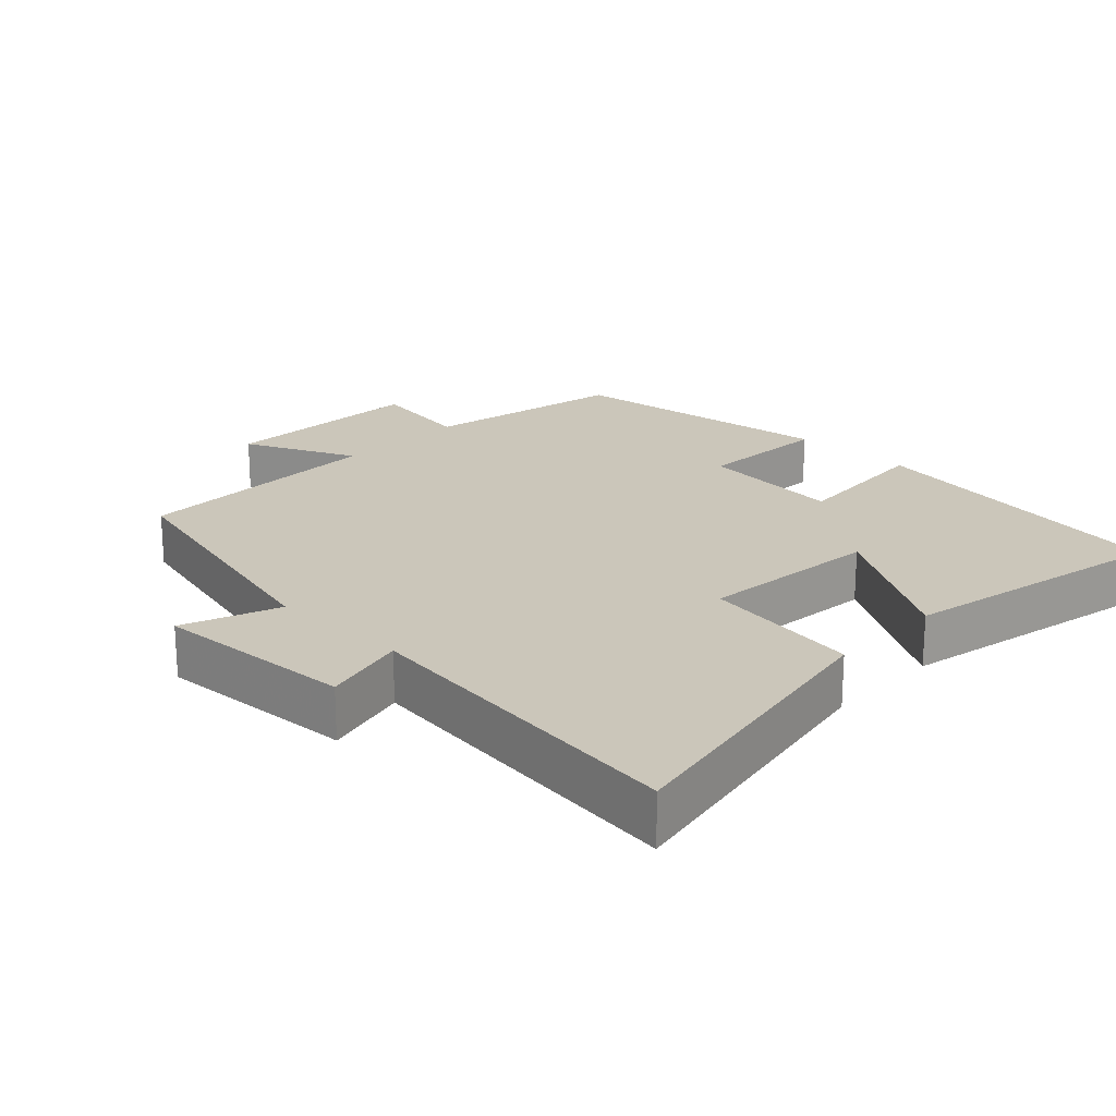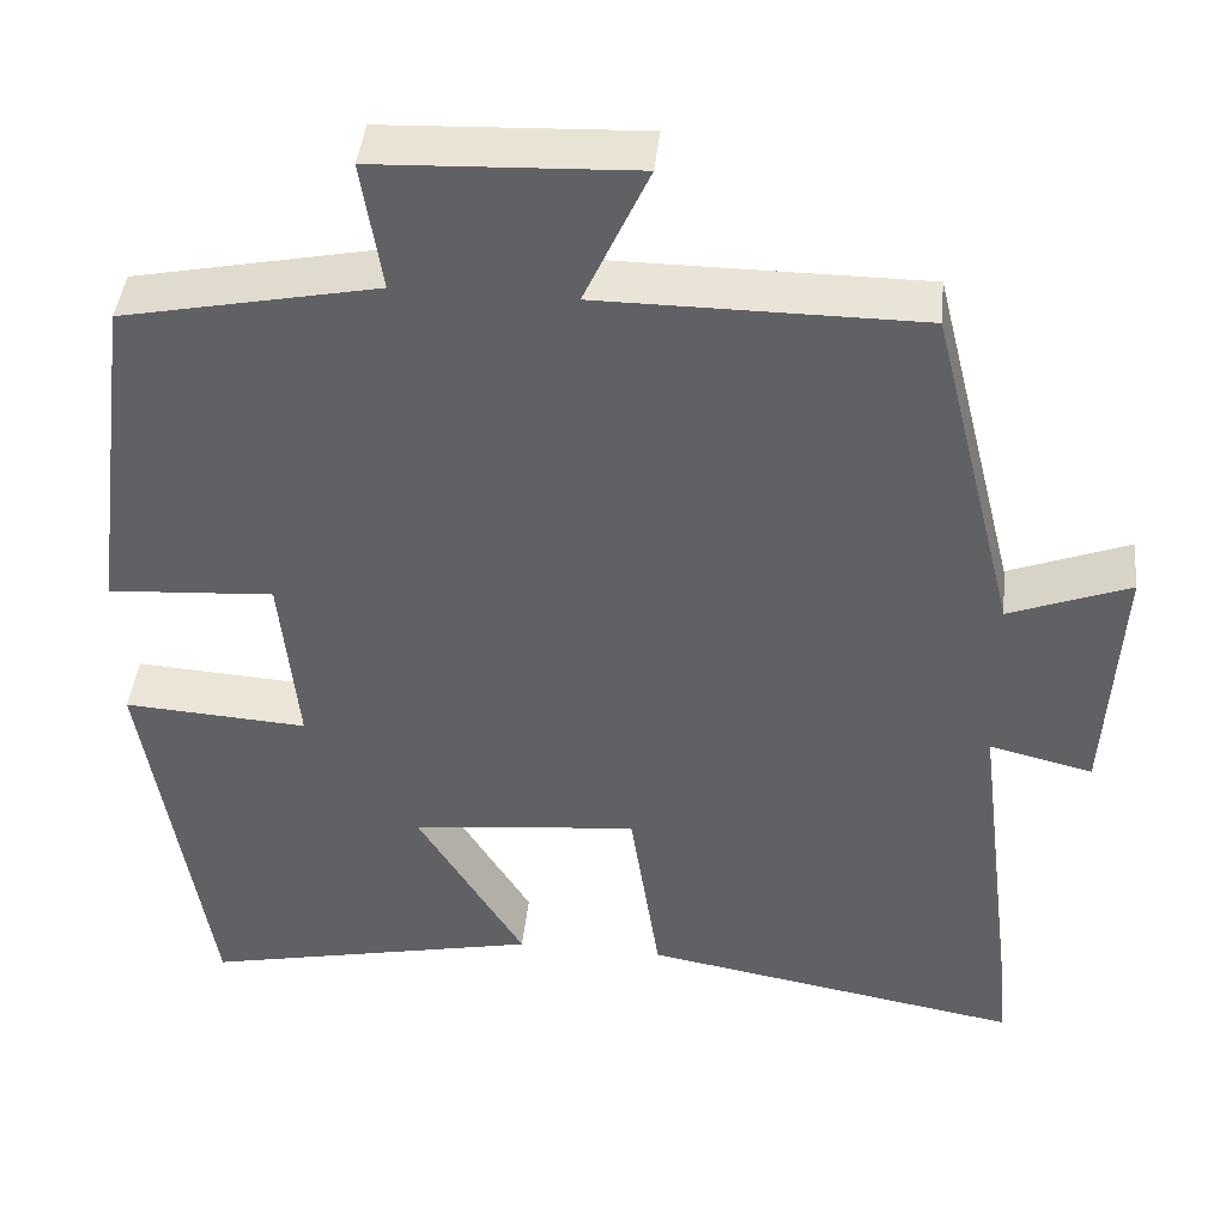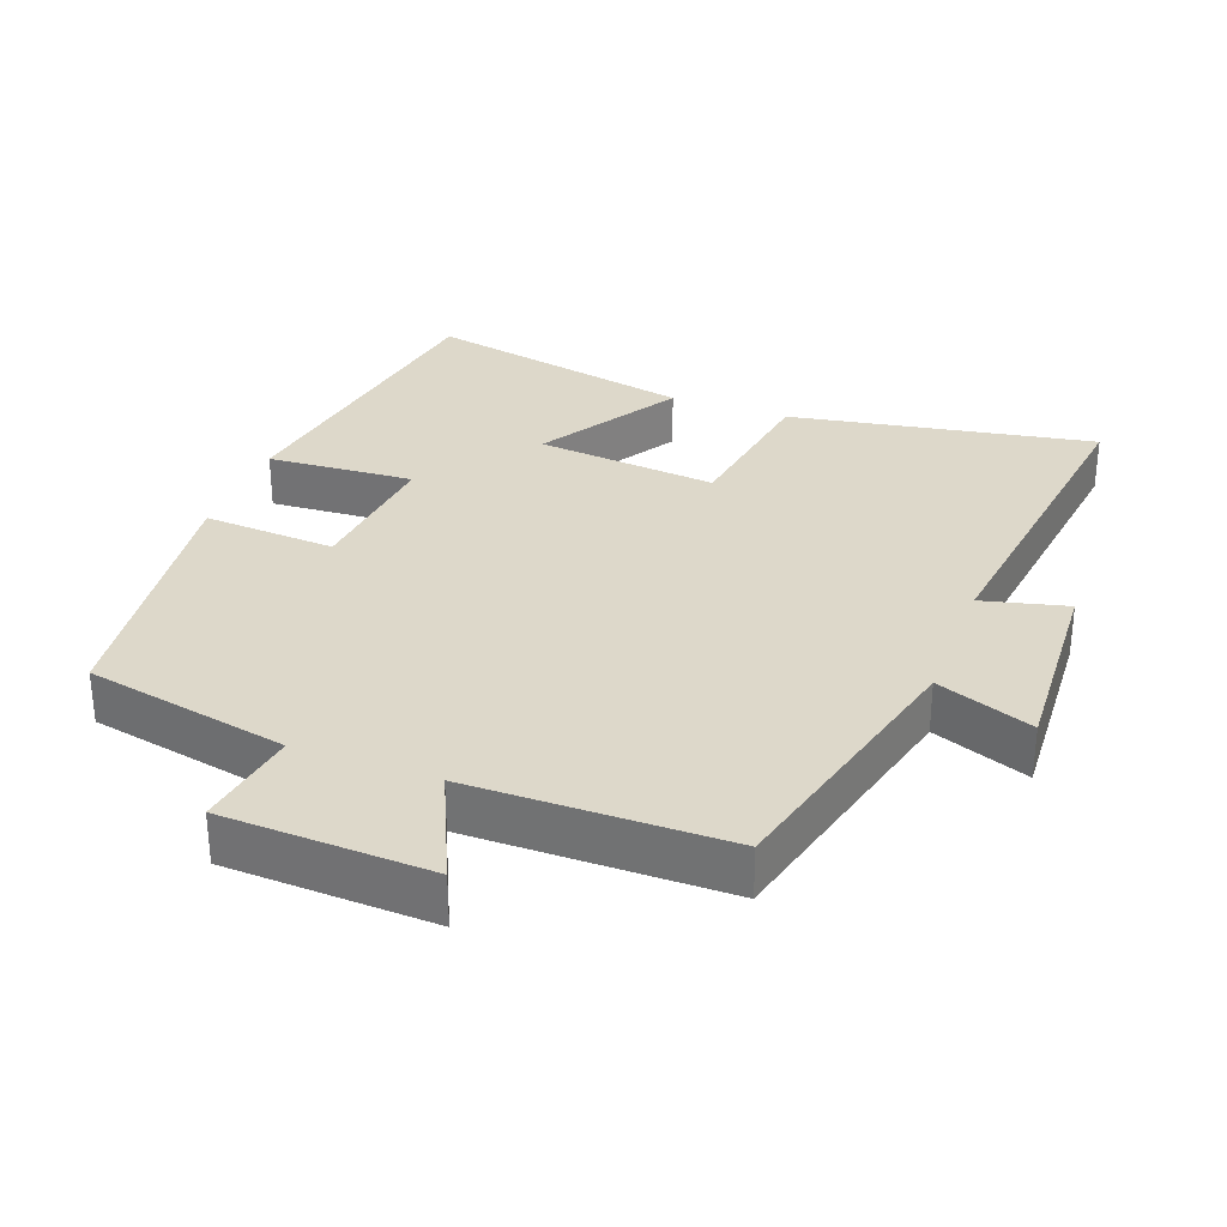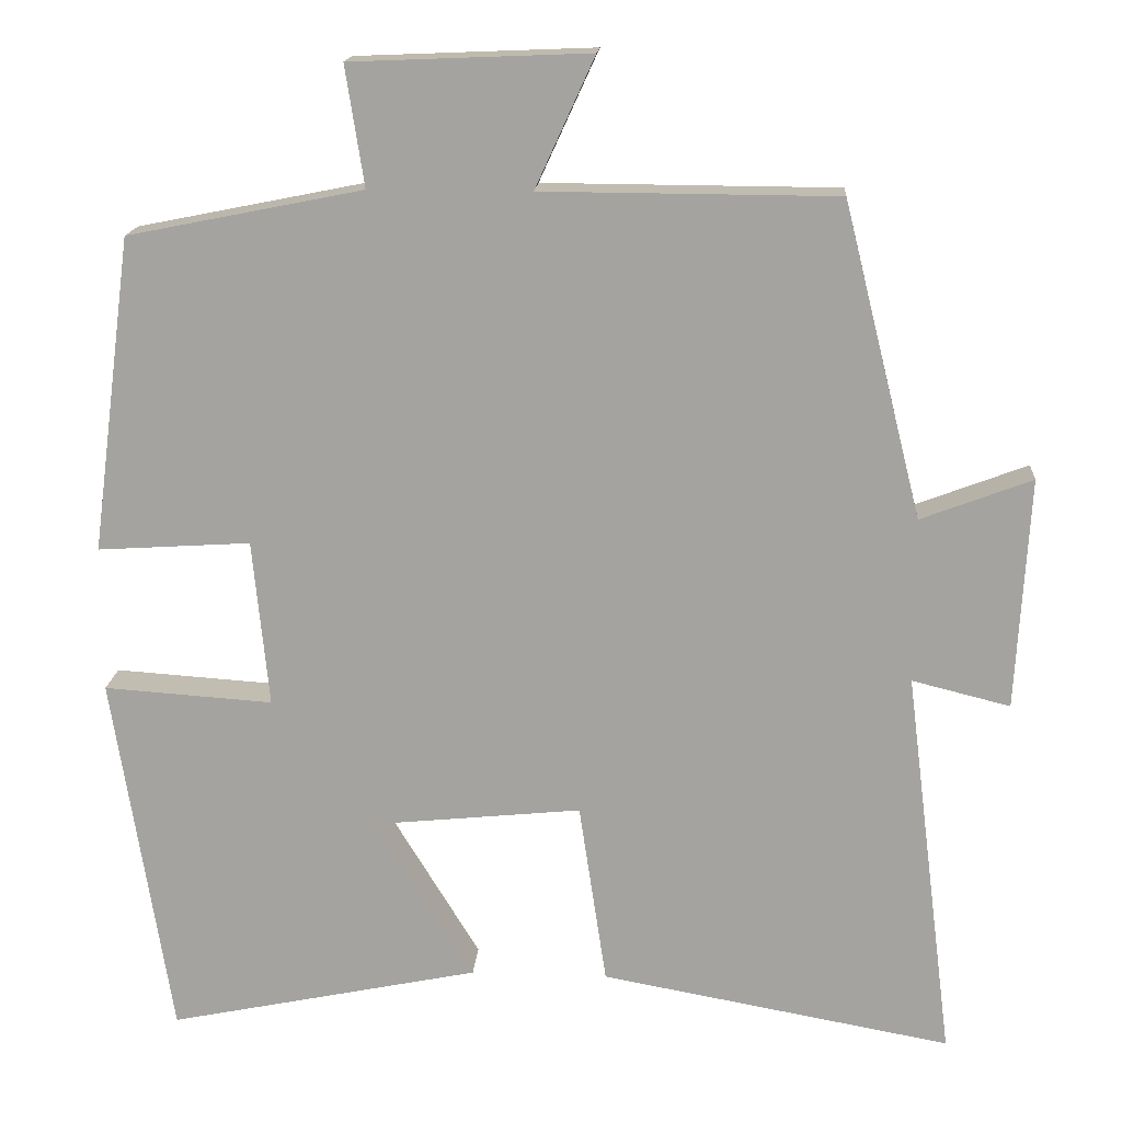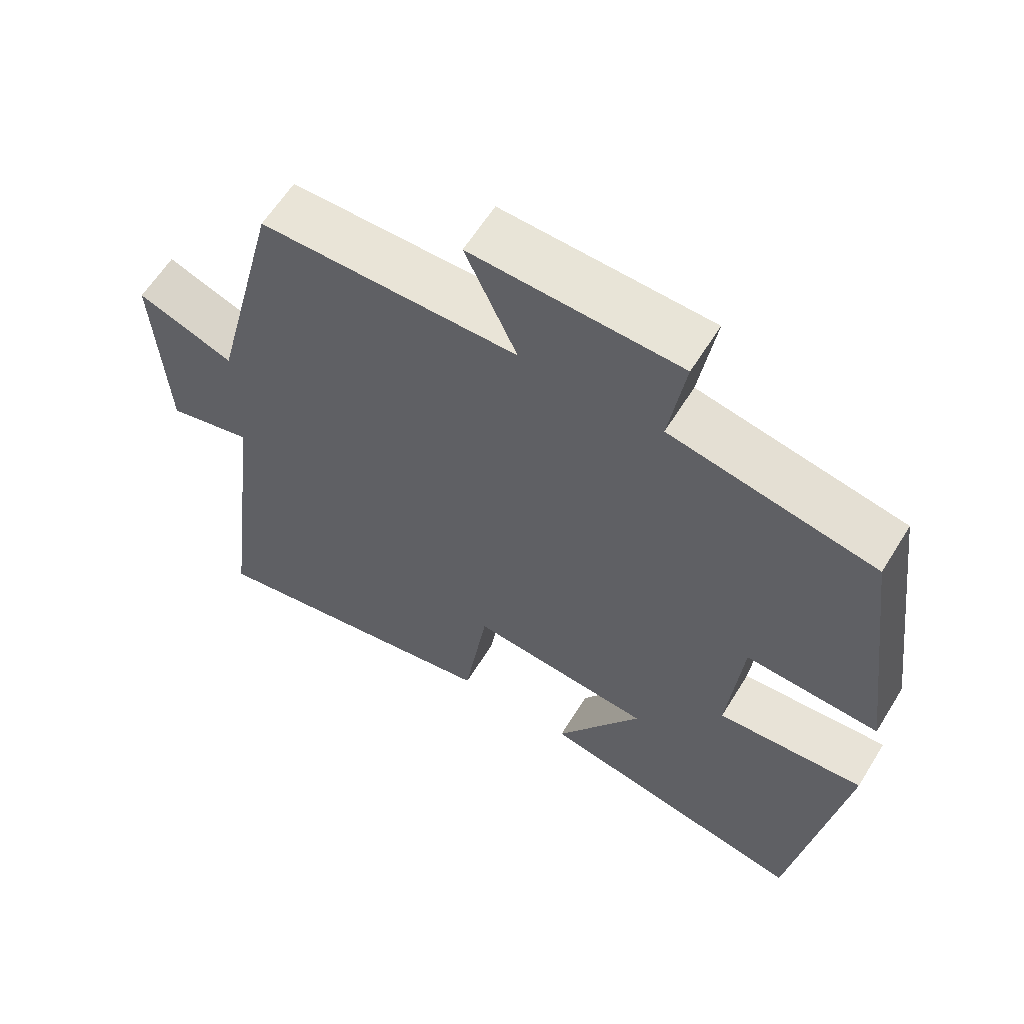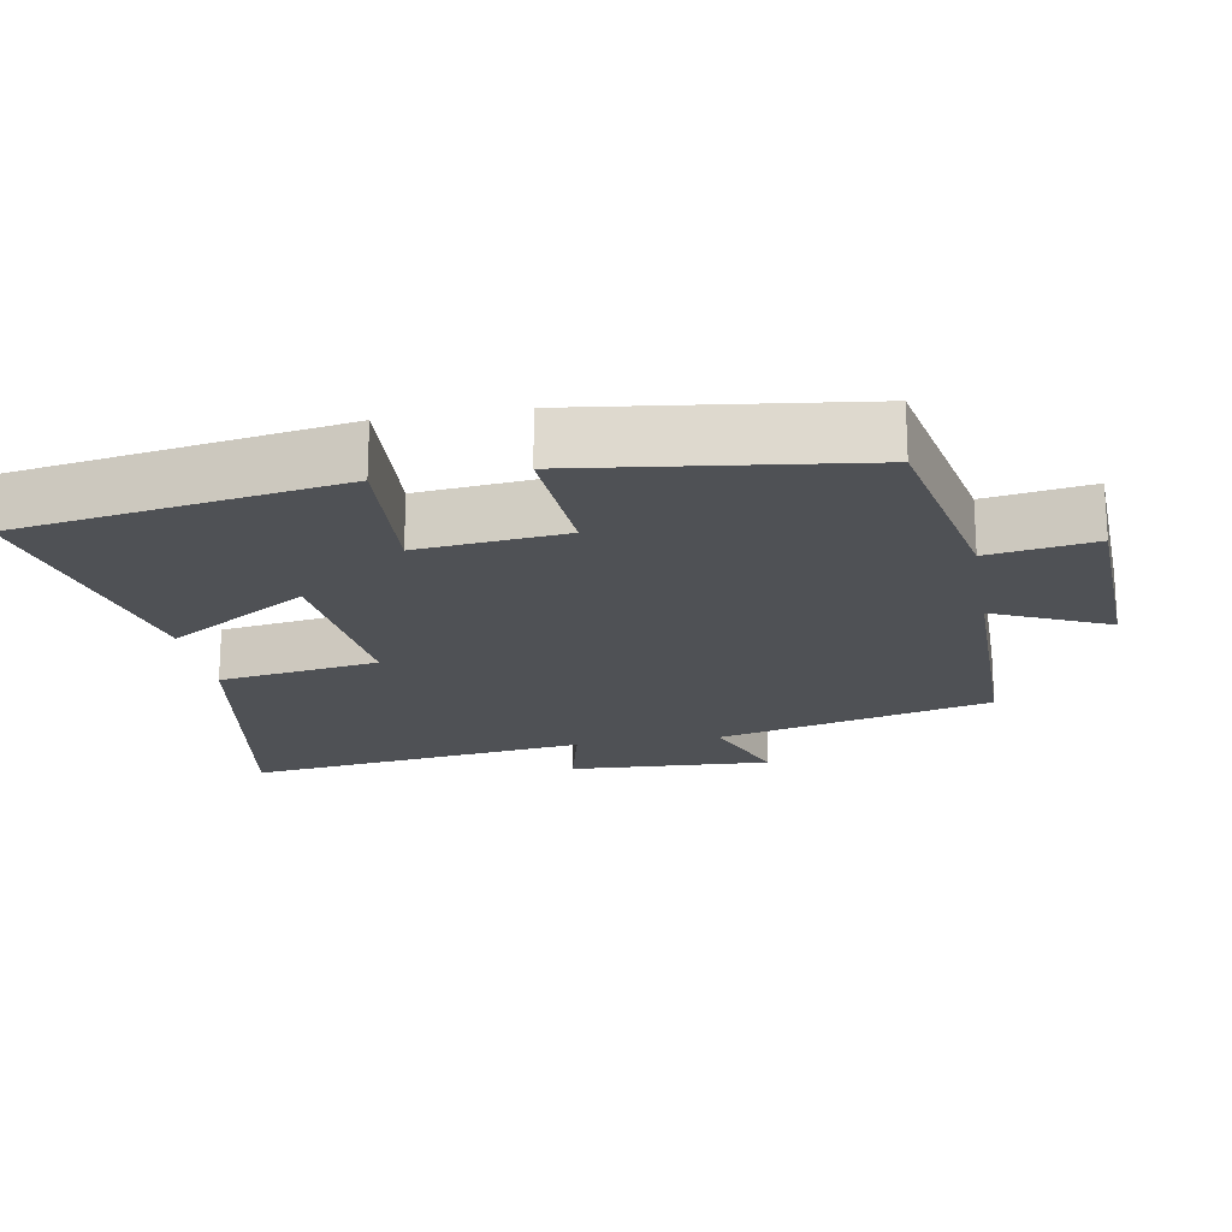
<metadata>
{"format":"obj","ext":"obj","renderer":"f3d","projection":"perspective","resolution":1024,"background":"white","views":[{"elev":21.2,"azim":133.7,"up":"+Y"},{"elev":42.7,"azim":5.8,"up":"+Z"},{"elev":31.0,"azim":20.5,"up":"+Y"},{"elev":16.3,"azim":4.1,"up":"+Z"},{"elev":61.0,"azim":-148.4,"up":"+Z"},{"elev":-19.5,"azim":-79.9,"up":"+Y"}]}
</metadata>
<code>
v -0.449 0.07 0.442
v -0.159 0.07 0.5
v -0.182 0.07 0.648
v 0.112 0.07 0.66
v 0.039 0.07 0.5
v 0.403 0.07 0.498
v 0.5 0.07 0.111
v 0.637 0.07 0.163
v 0.621 0.07 -0.123
v 0.5 0.07 -0.093
v 0.561 0.07 -0.578
v 0.128 0.07 -0.5
v 0.094 0.07 -0.274
v -0.164 0.07 -0.3
v -0.042 0.07 -0.5
v -0.428 0.07 -0.58
v -0.5 0.07 -0.127
v -0.291 0.07 -0.141
v -0.311 0.07 0.065
v -0.5 0.07 0.053
v -0.449 0 0.442
v -0.159 0 0.5
v -0.182 0 0.648
v 0.112 0 0.66
v 0.039 0 0.5
v 0.403 0 0.498
v 0.5 0 0.111
v 0.637 0 0.163
v 0.621 0 -0.123
v 0.5 0 -0.093
v 0.561 0 -0.578
v 0.128 0 -0.5
v 0.094 0 -0.274
v -0.164 0 -0.3
v -0.042 0 -0.5
v -0.428 0 -0.58
v -0.5 0 -0.127
v -0.291 0 -0.141
v -0.311 0 0.065
v -0.5 0 0.053
f 19 20 1 2
f 18 19 2
f 16 17 18
f 15 16 18
f 14 15 18
f 13 14 18 2
f 10 11 12 13
f 10 13 2 3
f 7 8 9 10
f 5 6 7 10
f 5 10 3
f 3 4 5
f 22 21 40 39
f 22 39 38
f 38 37 36
f 38 36 35
f 38 35 34
f 22 38 34 33
f 33 32 31 30
f 23 22 33 30
f 30 29 28 27
f 30 27 26 25
f 23 30 25
f 25 24 23
f 1 21 22 2
f 2 22 23 3
f 3 23 24 4
f 4 24 25 5
f 5 25 26 6
f 6 26 27 7
f 7 27 28 8
f 8 28 29 9
f 9 29 30 10
f 10 30 31 11
f 11 31 32 12
f 12 32 33 13
f 13 33 34 14
f 14 34 35 15
f 15 35 36 16
f 16 36 37 17
f 17 37 38 18
f 18 38 39 19
f 19 39 40 20
f 20 40 21 1

</code>
